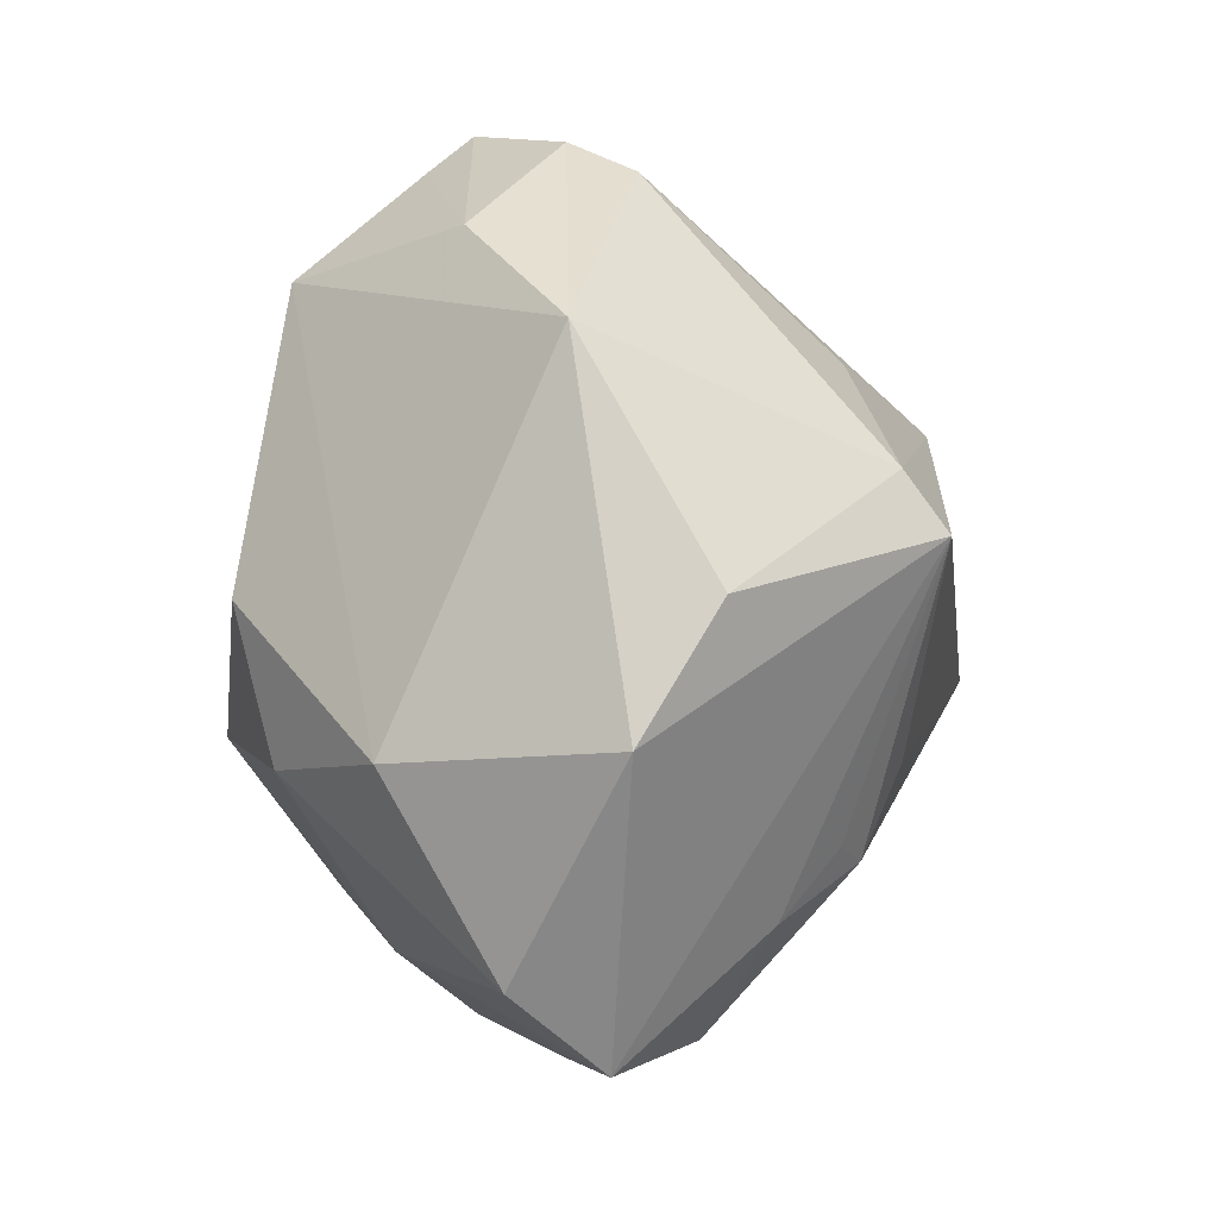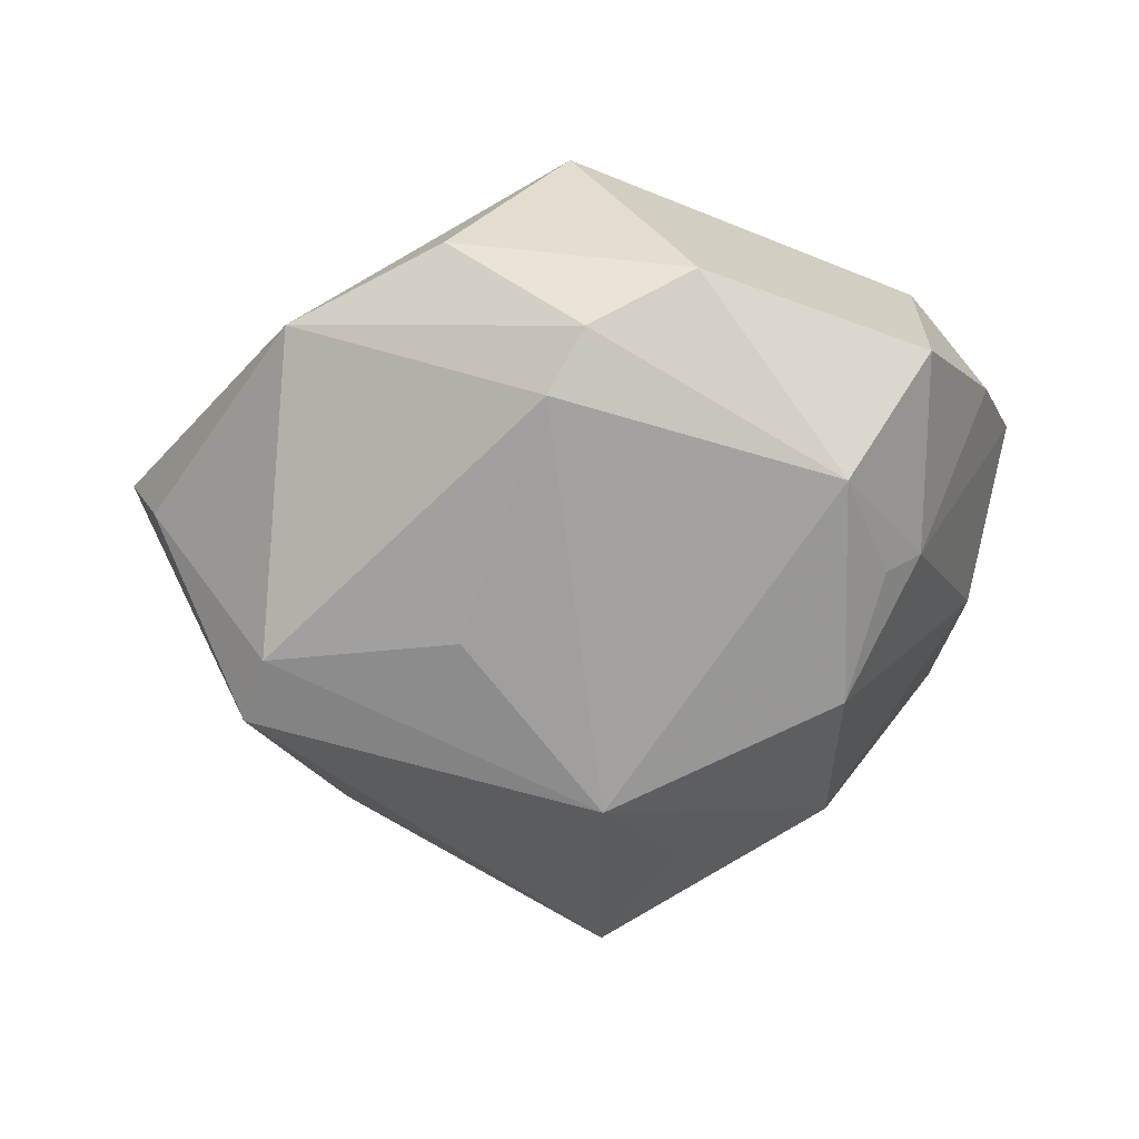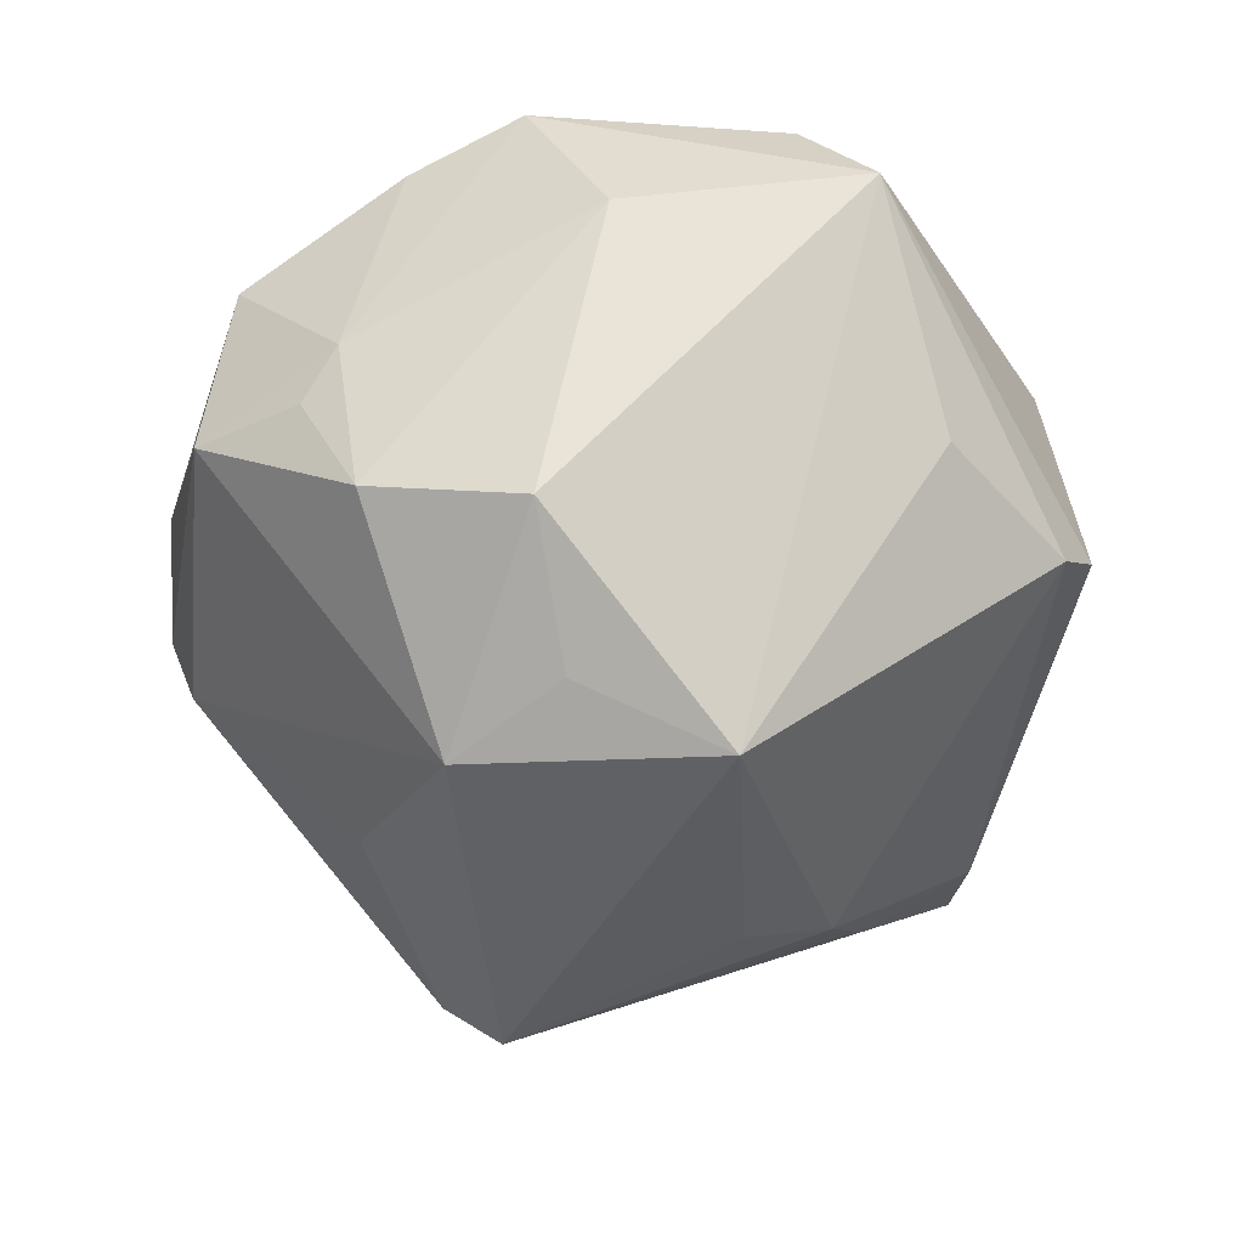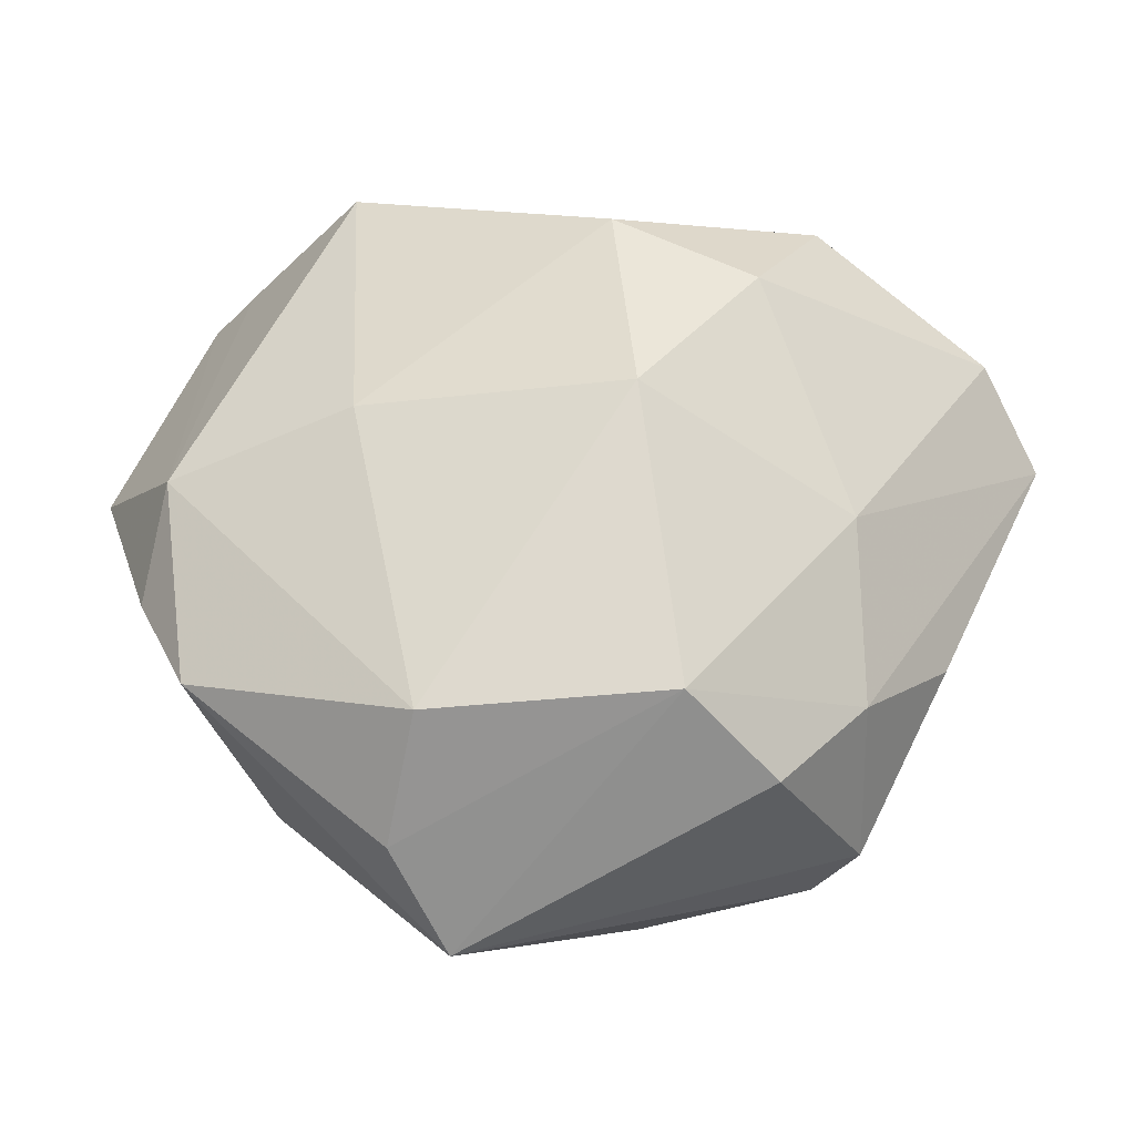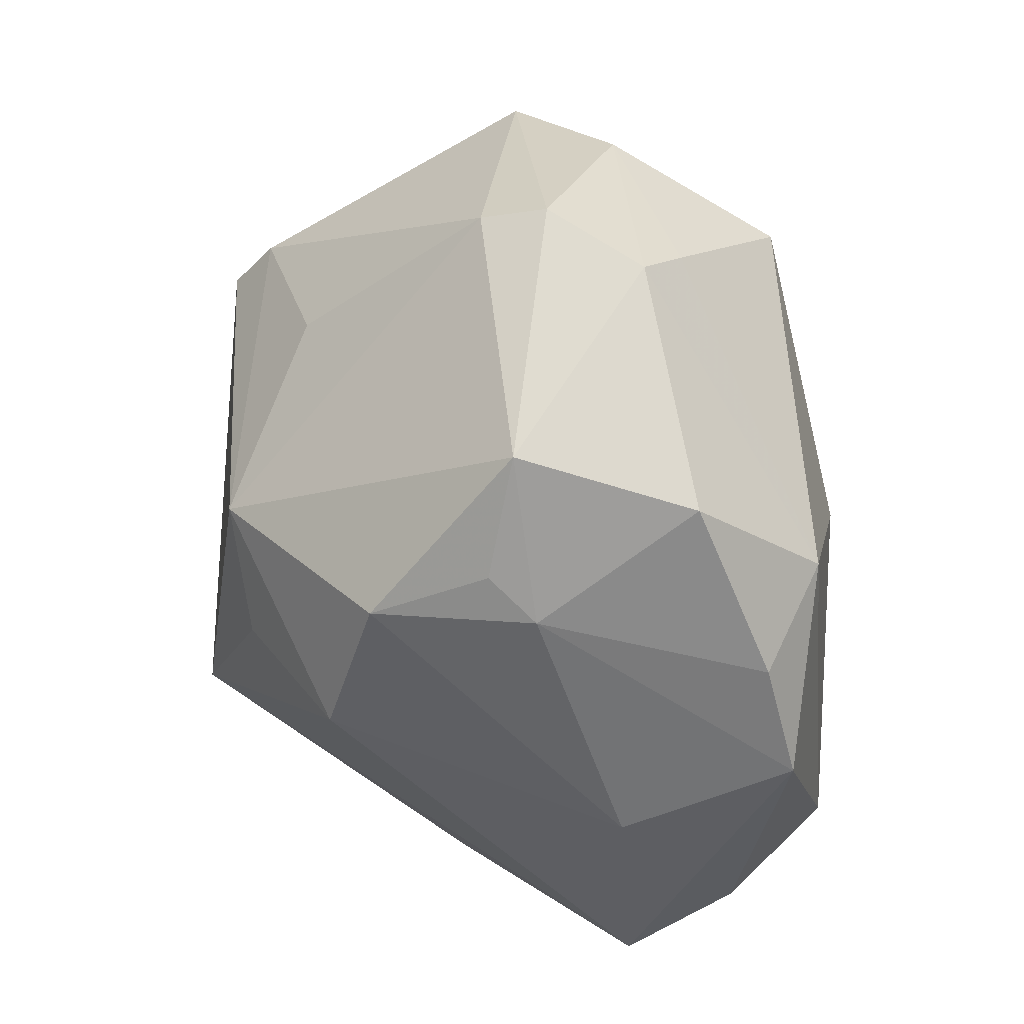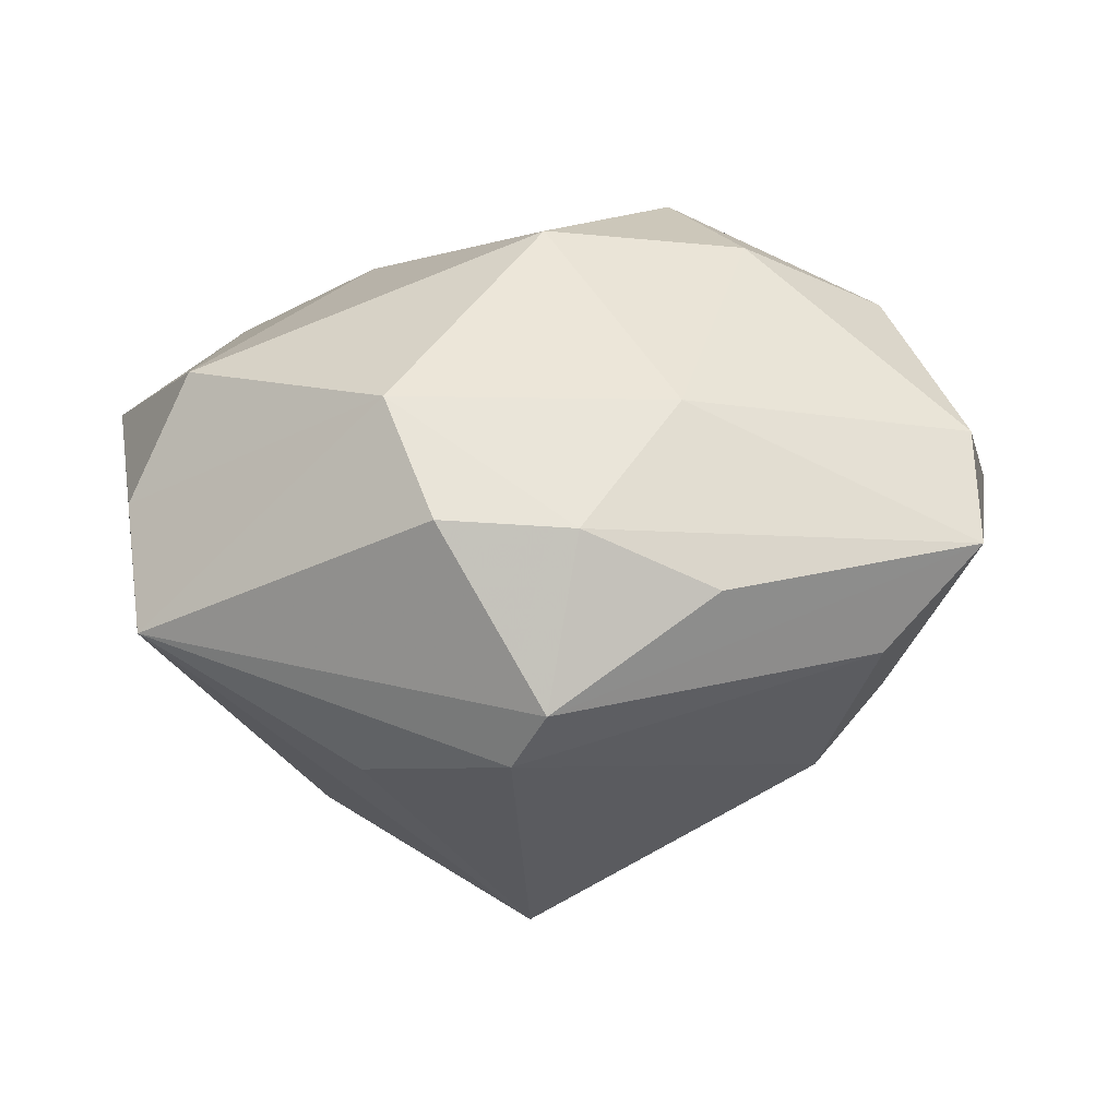
<metadata>
{"format":"obj","ext":"obj","renderer":"f3d","projection":"perspective","resolution":1024,"background":"white","views":[{"elev":12.3,"azim":77.5,"up":"+Y"},{"elev":-23.8,"azim":174.3,"up":"+Z"},{"elev":-65.2,"azim":-88.1,"up":"+Z"},{"elev":47.1,"azim":-48.1,"up":"+Z"},{"elev":52.3,"azim":-107.8,"up":"+Y"},{"elev":13.1,"azim":-6.9,"up":"+Z"}]}
</metadata>
<code>
v 0.05032 -0.001511 0.005549
v 0.02712 -0.02012 -0.0223
v -0.02523 0.007146 -0.03282
v 0.03075 -0.01744 -0.01915
v 0.04099 -0.03461 0.005384
v -0.04401 -0.0001818 -0.005022
v -0.01864 0.01144 0.02887
v -0.04608 -0.01882 0.00837
v -0.0325 0.02607 -0.01136
v -0.0004475 0.01638 -0.03726
v 0.01222 -0.04366 0.00341
v -0.02024 -0.03438 0.02186
v -0.00357 0.04391 0.01424
v -0.032 0.03768 0.006178
v -0.005524 -0.04708 -0.007837
v -0.02793 0.02971 -0.01518
v 0.03055 -0.03566 -0.005584
v -0.006637 0.04734 0.008837
v 0.004543 0.04736 0.001746
v 0.03453 0.01938 -0.02322
v 0.02039 -0.009607 0.03311
v 0.03664 -0.005063 0.026
v -0.001909 -0.04347 0.01001
v -0.0476 0.008255 0.01304
v -0.01607 -0.04351 0.01124
v -0.02201 0.04098 -0.01057
v 0.03361 0.03385 0.007623
v 0.02501 -0.01114 -0.02694
v 0.01491 0.02636 -0.02343
v -0.03947 -0.01683 0.02182
v 0.004705 0.03437 0.02866
v -0.001698 -0.01193 0.03548
v -0.0334 0.0247 0.02003
v -0.02293 -0.0318 -0.01729
v 0.01804 0.0408 0.01415
v -0.02432 0.02372 -0.02722
v -0.003234 -0.01061 -0.04251
v -0.009234 0.004838 -0.03777
v -0.008686 -0.04356 -0.01395
v 0.0363 0.01326 -0.02751
v -0.04221 0.02041 0.01124
v -0.04536 -0.02611 -0.003672
v 0.04695 0.01115 -0.003595
v 0.009981 -0.0318 0.02042
v 0.008008 0.04464 -0.004643
v 0.03357 -0.02373 -0.01227
v 0.04183 -0.02556 0.01536
v 0.0145 0.005688 0.03612
f 11 15 5
f 5 15 17
f 10 40 37
f 39 17 15
f 2 39 37
f 17 39 2
f 24 30 33
f 33 18 14
f 3 6 36
f 36 10 3
f 26 10 36
f 26 18 19
f 14 18 26
f 18 33 13
f 30 12 32
f 32 44 21
f 32 12 44
f 42 39 15
f 42 15 25
f 6 3 42
f 25 12 42
f 42 3 37
f 24 6 42
f 4 2 40
f 5 17 46
f 17 2 46
f 2 4 46
f 46 40 5
f 46 4 40
f 37 40 28
f 28 2 37
f 40 2 28
f 38 10 37
f 37 3 38
f 38 3 10
f 36 6 9
f 9 6 24
f 14 26 9
f 40 10 20
f 10 29 20
f 20 43 40
f 45 29 10
f 10 26 45
f 45 26 19
f 45 20 29
f 23 11 5
f 5 44 23
f 25 15 23
f 15 11 23
f 23 12 25
f 44 12 23
f 19 18 35
f 18 13 35
f 48 32 21
f 21 22 48
f 7 33 30
f 30 32 7
f 32 48 7
f 8 12 30
f 8 42 12
f 8 30 24
f 24 42 8
f 37 39 34
f 34 42 37
f 39 42 34
f 40 43 1
f 5 40 1
f 16 26 36
f 36 9 16
f 16 9 26
f 41 9 24
f 14 9 41
f 24 33 41
f 41 33 14
f 31 48 22
f 31 35 13
f 31 7 48
f 31 13 33
f 33 7 31
f 22 1 27
f 27 31 22
f 35 31 27
f 27 1 43
f 43 20 27
f 20 45 27
f 27 45 19
f 19 35 27
f 5 1 47
f 47 1 22
f 47 22 21
f 47 44 5
f 21 44 47

</code>
